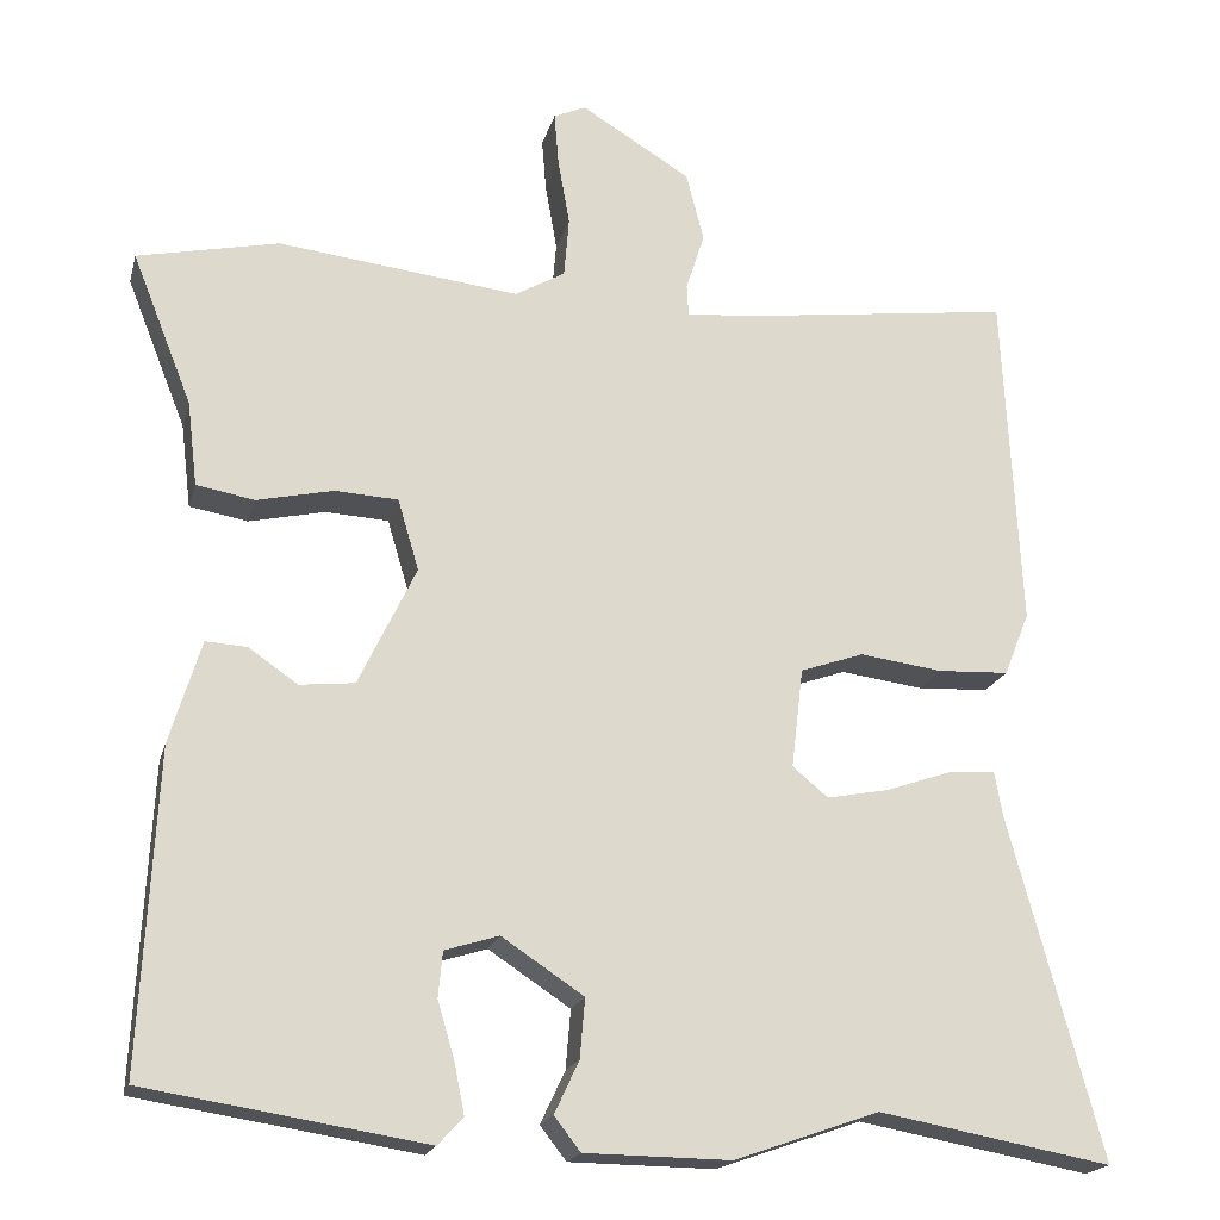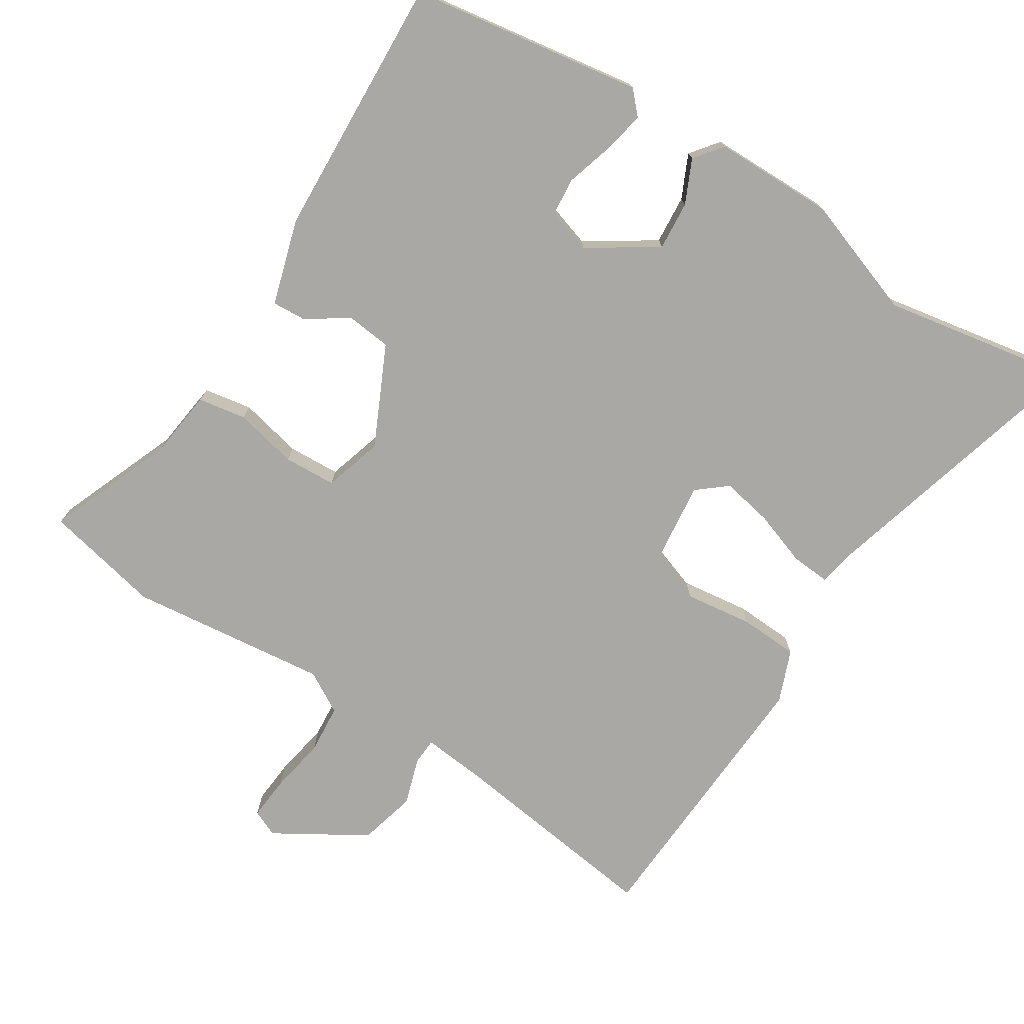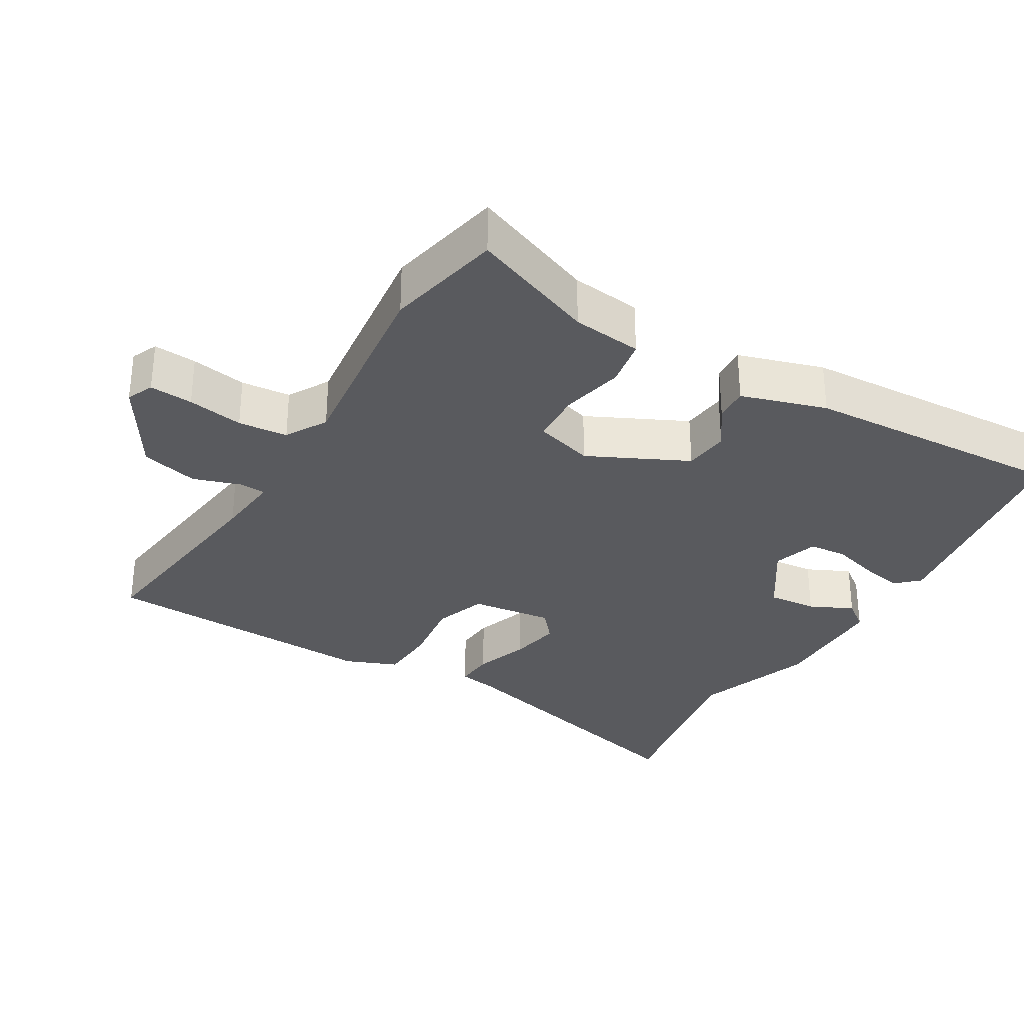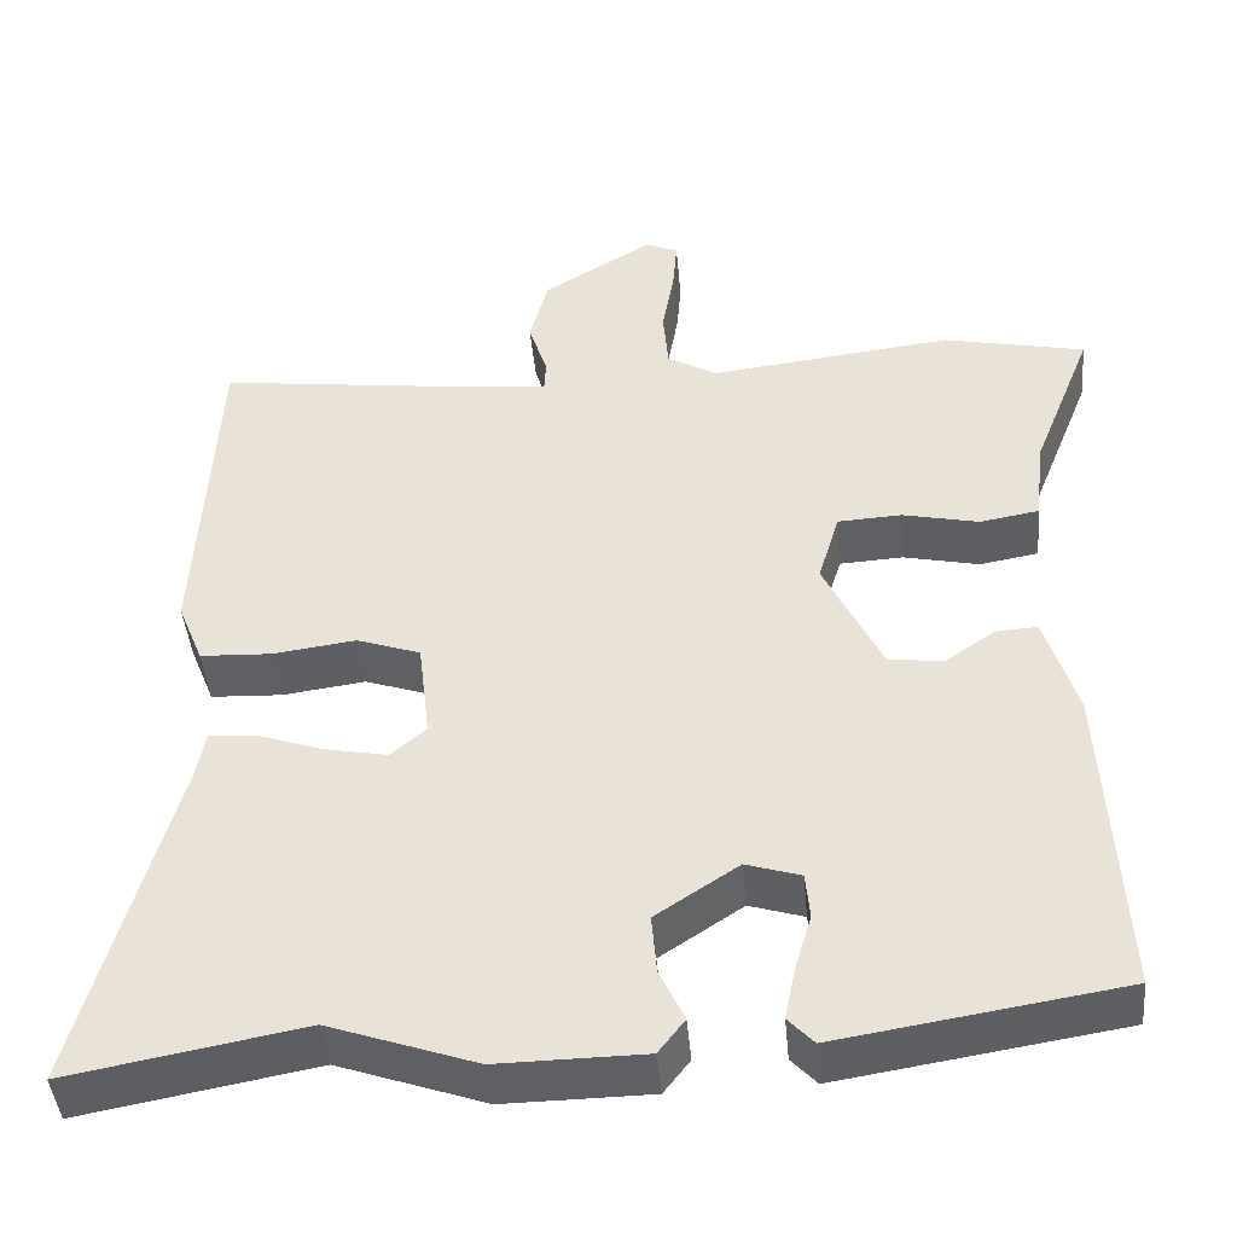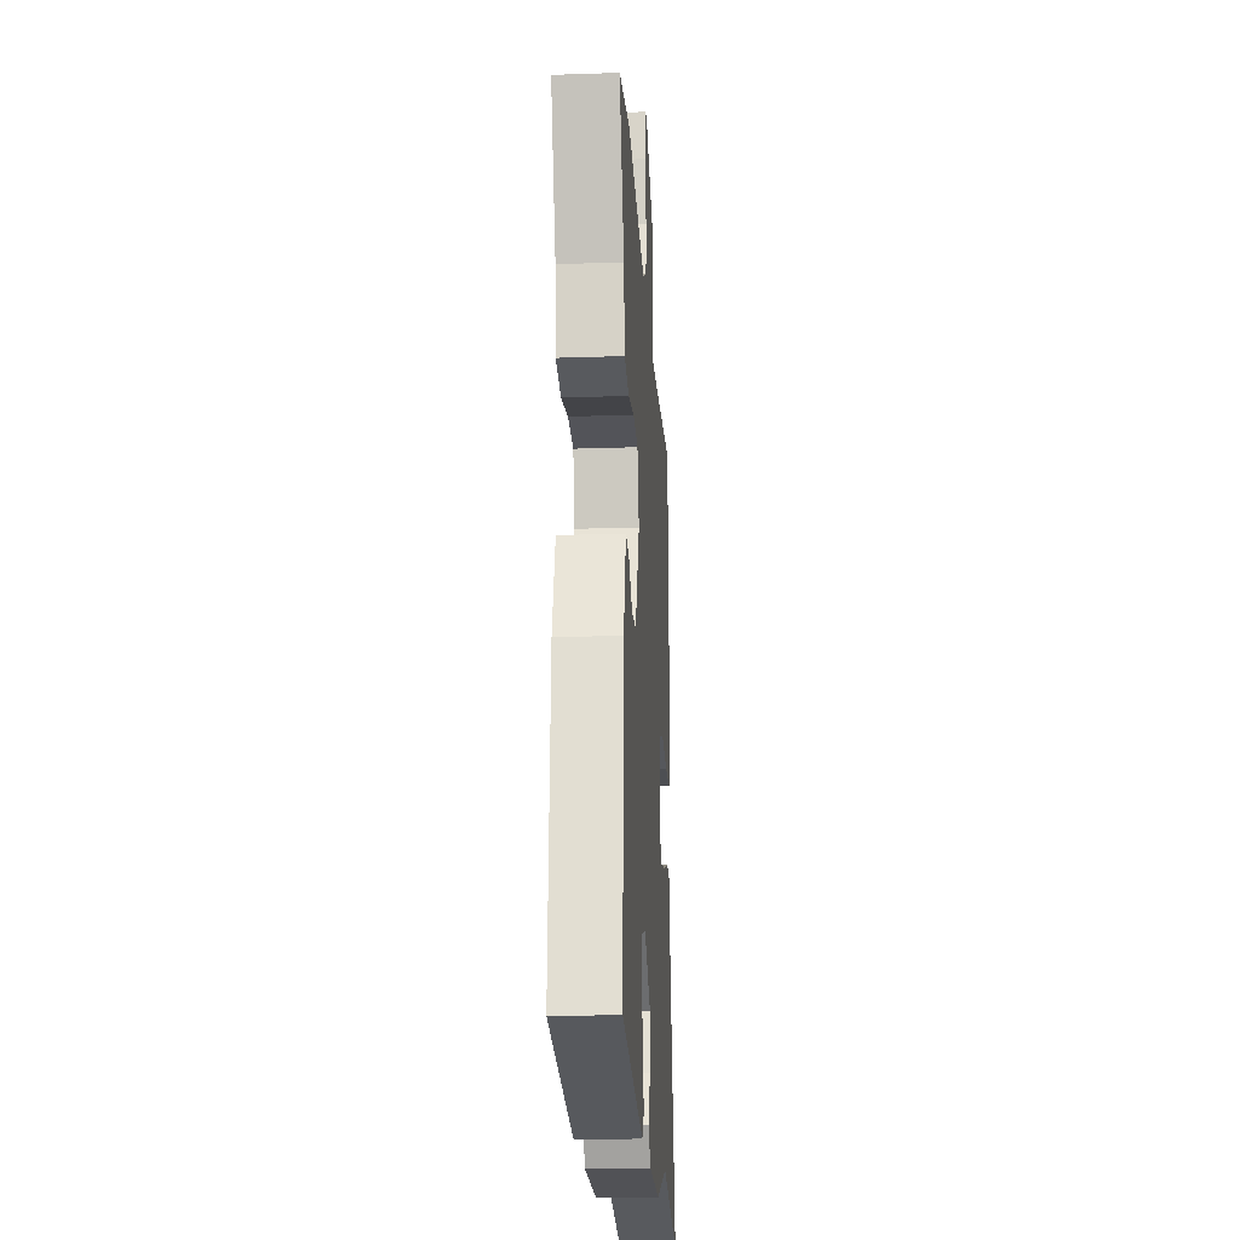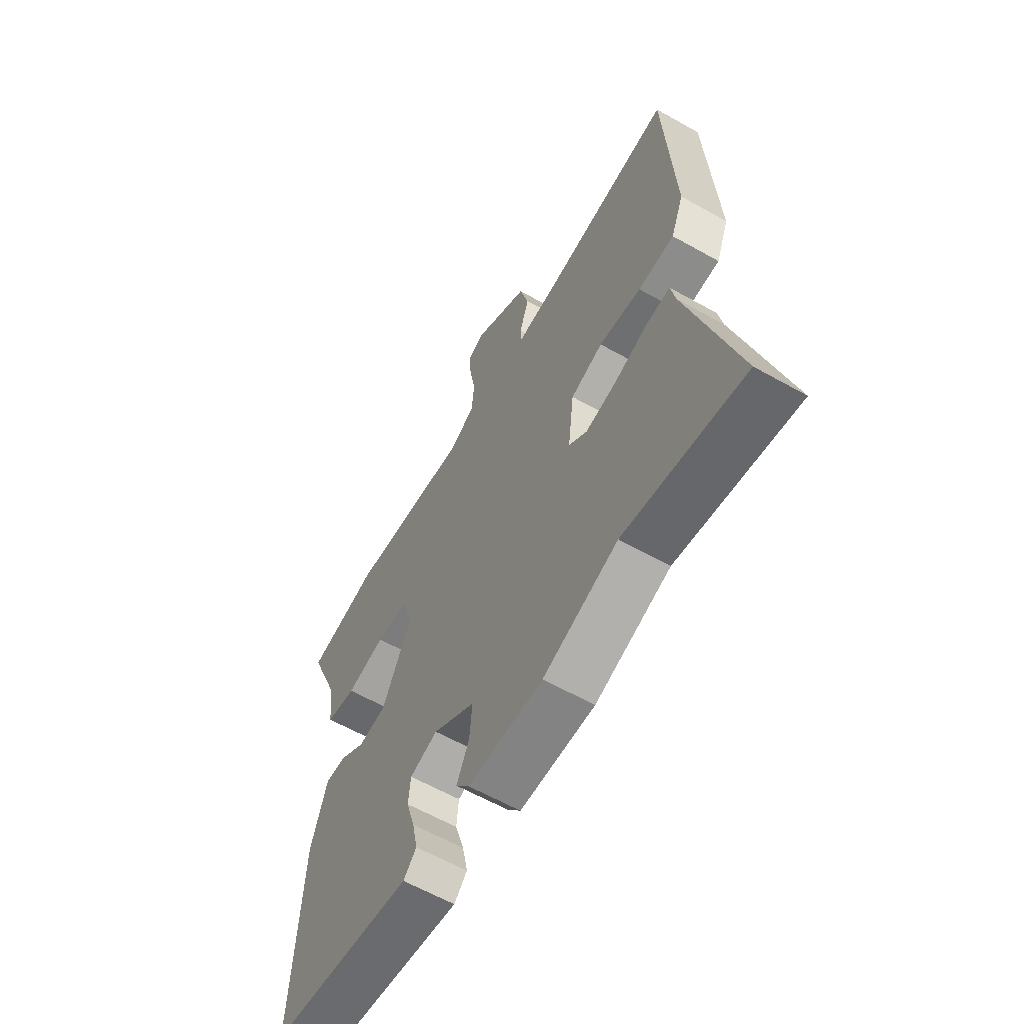
<metadata>
{"format":"obj","ext":"obj","renderer":"f3d","projection":"perspective","resolution":1024,"background":"white","views":[{"elev":-19.2,"azim":166.1,"up":"+Z"},{"elev":-74.9,"azim":147.4,"up":"+Y"},{"elev":-31.6,"azim":59.5,"up":"+Y"},{"elev":-44.1,"azim":5.2,"up":"+Z"},{"elev":-20.7,"azim":93.5,"up":"+Z"},{"elev":-61.6,"azim":-119.8,"up":"+Z"}]}
</metadata>
<code>
v -0.336 0.07 -0.47
v -0.611 0.07 -0.52
v -0.502 0.07 -0.118
v -0.492 0.07 -0.063
v -0.436 0.07 -0.067
v -0.358 0.07 -0.094
v -0.285 0.07 -0.108
v -0.243 0.07 -0.073
v -0.257 0.07 0.045
v -0.332 0.07 0.071
v -0.43 0.07 0.058
v -0.514 0.07 0.062
v -0.544 0.07 0.137
v -0.524 0.07 0.539
v -0.216 0.07 0.499
v -0.123 0.07 0.49
v -0.121 0.07 0.528
v -0.143 0.07 0.596
v -0.122 0.07 0.678
v 0.008 0.07 0.757
v 0.046 0.07 0.74
v 0.041 0.07 0.678
v 0.027 0.07 0.598
v 0.033 0.07 0.527
v 0.092 0.07 0.493
v 0.378 0.07 0.526
v 0.545 0.07 0.49
v 0.474 0.07 0.311
v 0.462 0.07 0.211
v 0.393 0.07 0.199
v 0.303 0.07 0.219
v 0.228 0.07 0.215
v 0.203 0.07 0.131
v 0.271 0.07 -0.011
v 0.336 0.07 -0.018
v 0.394 0.07 0.022
v 0.443 0.07 0.025
v 0.48 0.07 -0.097
v 0.499 0.07 -0.474
v 0.168 0.07 -0.526
v 0.138 0.07 -0.494
v 0.15 0.07 -0.434
v 0.17 0.07 -0.366
v 0.165 0.07 -0.312
v 0.101 0.07 -0.292
v 0.004 0.07 -0.356
v 0.01 0.07 -0.426
v 0.039 0.07 -0.488
v 0.008 0.07 -0.528
v -0.164 0.07 -0.53
v -0.336 0 -0.47
v -0.611 0 -0.52
v -0.502 0 -0.118
v -0.492 0 -0.063
v -0.436 0 -0.067
v -0.358 0 -0.094
v -0.285 0 -0.108
v -0.243 0 -0.073
v -0.257 0 0.045
v -0.332 0 0.071
v -0.43 0 0.058
v -0.514 0 0.062
v -0.544 0 0.137
v -0.524 0 0.539
v -0.216 0 0.499
v -0.123 0 0.49
v -0.121 0 0.528
v -0.143 0 0.596
v -0.122 0 0.678
v 0.008 0 0.757
v 0.046 0 0.74
v 0.041 0 0.678
v 0.027 0 0.598
v 0.033 0 0.527
v 0.092 0 0.493
v 0.378 0 0.526
v 0.545 0 0.49
v 0.474 0 0.311
v 0.462 0 0.211
v 0.393 0 0.199
v 0.303 0 0.219
v 0.228 0 0.215
v 0.203 0 0.131
v 0.271 0 -0.011
v 0.336 0 -0.018
v 0.394 0 0.022
v 0.443 0 0.025
v 0.48 0 -0.097
v 0.499 0 -0.474
v 0.168 0 -0.526
v 0.138 0 -0.494
v 0.15 0 -0.434
v 0.17 0 -0.366
v 0.165 0 -0.312
v 0.101 0 -0.292
v 0.004 0 -0.356
v 0.01 0 -0.426
v 0.039 0 -0.488
v 0.008 0 -0.528
v -0.164 0 -0.53
f 47 48 49 50
f 46 47 50 1
f 45 46 1 2
f 40 41 42 43
f 38 39 40 43
f 38 43 44
f 35 36 37 38
f 34 35 38 44
f 33 34 44 45
f 28 29 30 31
f 28 31 32
f 25 26 27 28
f 25 28 32
f 24 25 32 33
f 20 21 22 23
f 20 23 24
f 17 18 19 20
f 16 17 20 24
f 12 13 14 15
f 10 11 12 15
f 9 10 15 16
f 8 9 16 24
f 3 4 5 6
f 3 6 7
f 2 3 7
f 45 2 7 8
f 8 24 33 45
f 100 99 98 97
f 51 100 97 96
f 52 51 96 95
f 93 92 91 90
f 93 90 89 88
f 94 93 88
f 88 87 86 85
f 94 88 85 84
f 95 94 84 83
f 81 80 79 78
f 82 81 78
f 78 77 76 75
f 82 78 75
f 83 82 75 74
f 73 72 71 70
f 74 73 70
f 70 69 68 67
f 74 70 67 66
f 65 64 63 62
f 65 62 61 60
f 66 65 60 59
f 74 66 59 58
f 56 55 54 53
f 57 56 53
f 57 53 52
f 58 57 52 95
f 95 83 74 58
f 1 51 52 2
f 2 52 53 3
f 3 53 54 4
f 4 54 55 5
f 5 55 56 6
f 6 56 57 7
f 7 57 58 8
f 8 58 59 9
f 9 59 60 10
f 10 60 61 11
f 11 61 62 12
f 12 62 63 13
f 13 63 64 14
f 14 64 65 15
f 15 65 66 16
f 16 66 67 17
f 17 67 68 18
f 18 68 69 19
f 19 69 70 20
f 20 70 71 21
f 21 71 72 22
f 22 72 73 23
f 23 73 74 24
f 24 74 75 25
f 25 75 76 26
f 26 76 77 27
f 27 77 78 28
f 28 78 79 29
f 29 79 80 30
f 30 80 81 31
f 31 81 82 32
f 32 82 83 33
f 33 83 84 34
f 34 84 85 35
f 35 85 86 36
f 36 86 87 37
f 37 87 88 38
f 38 88 89 39
f 39 89 90 40
f 40 90 91 41
f 41 91 92 42
f 42 92 93 43
f 43 93 94 44
f 44 94 95 45
f 45 95 96 46
f 46 96 97 47
f 47 97 98 48
f 48 98 99 49
f 49 99 100 50
f 50 100 51 1

</code>
